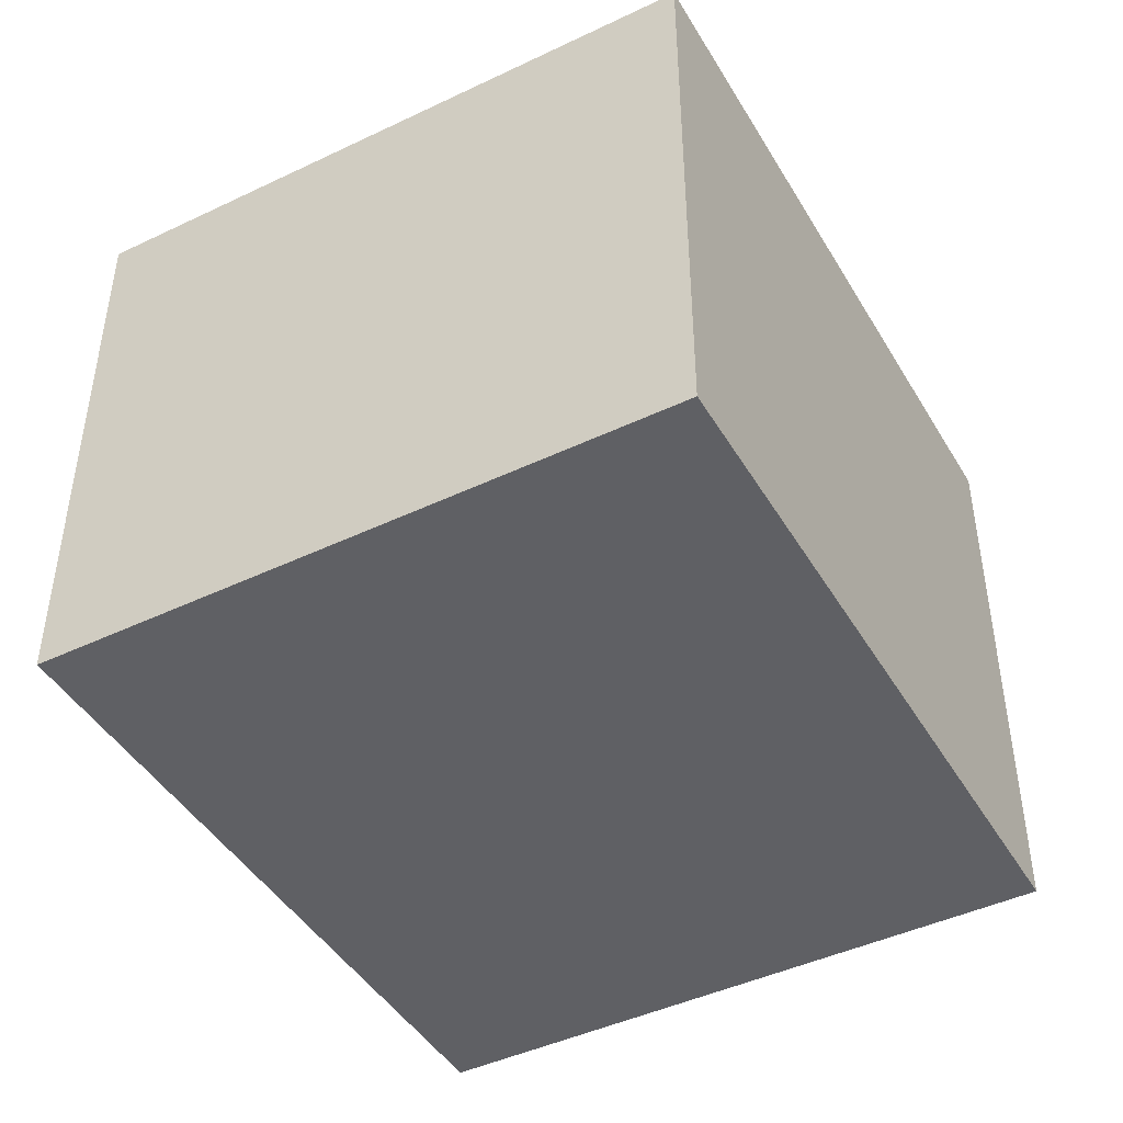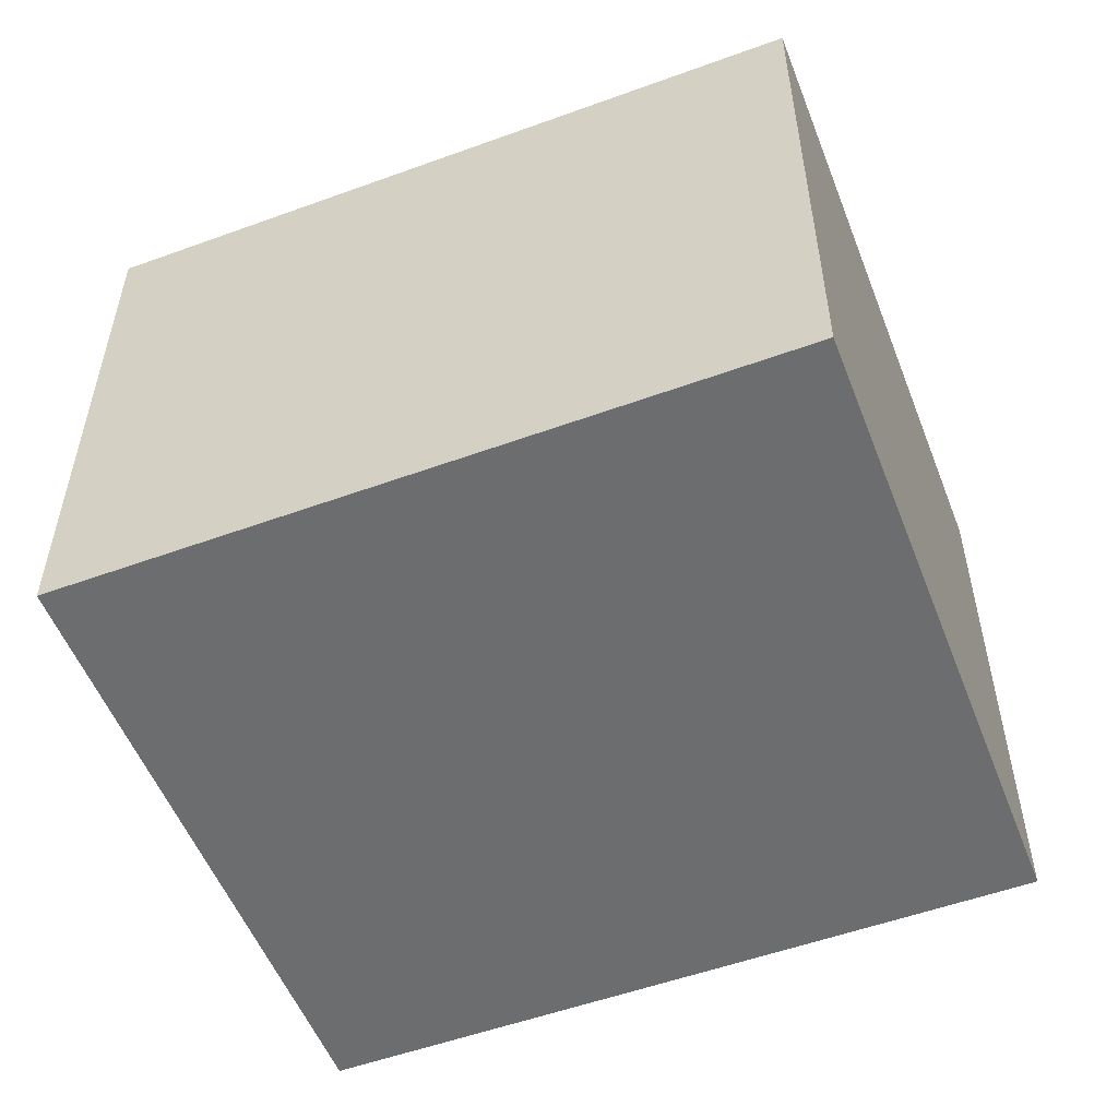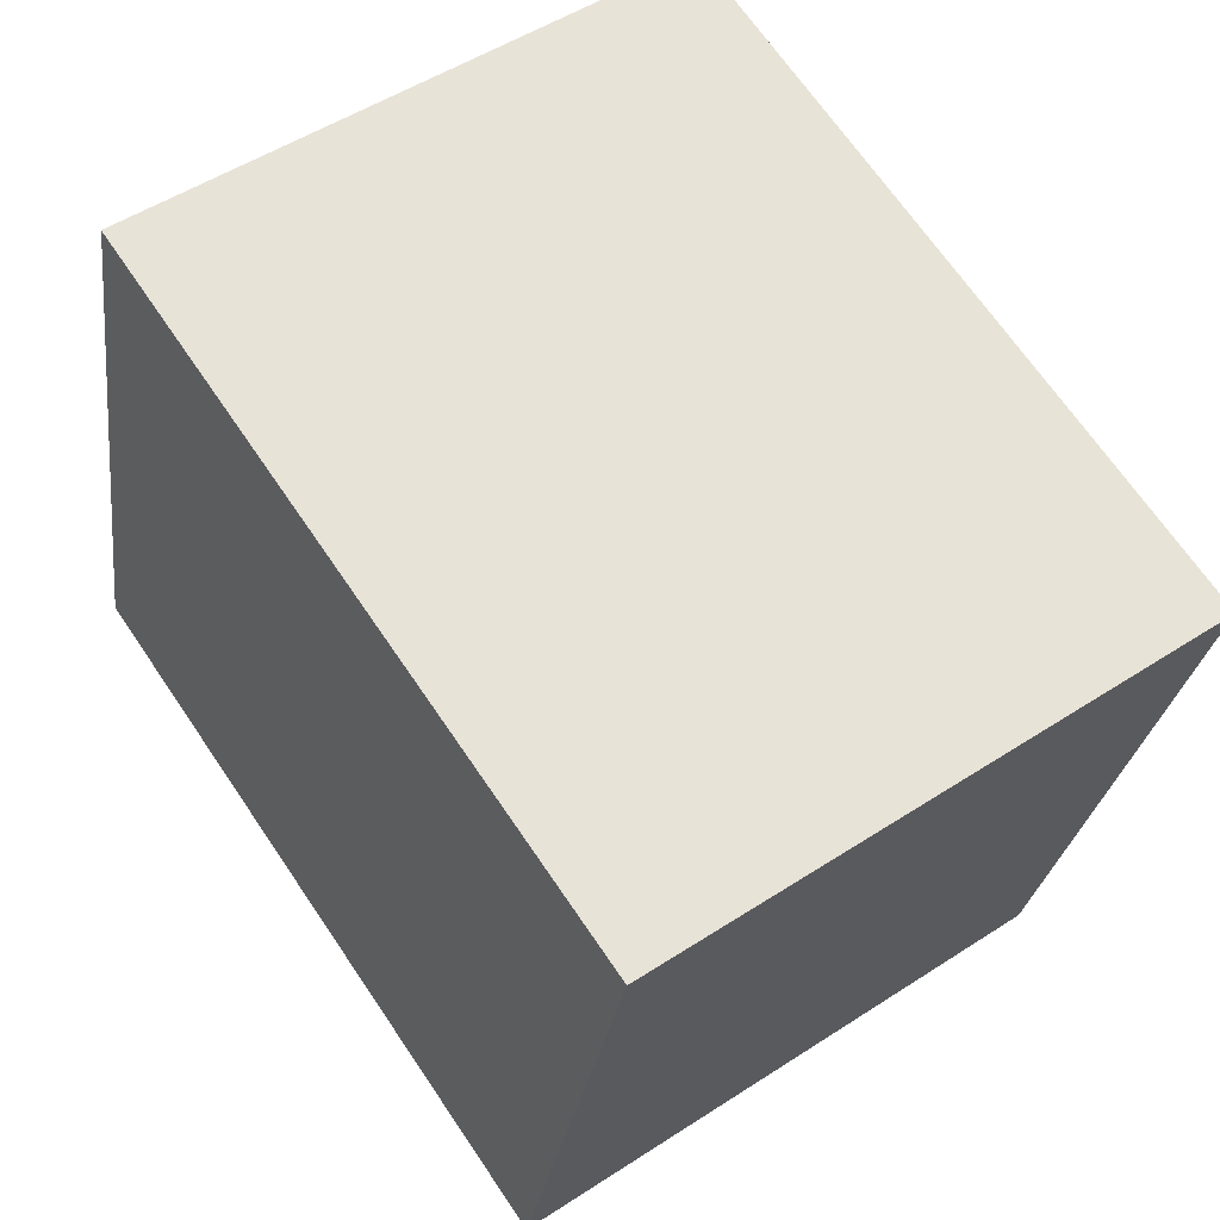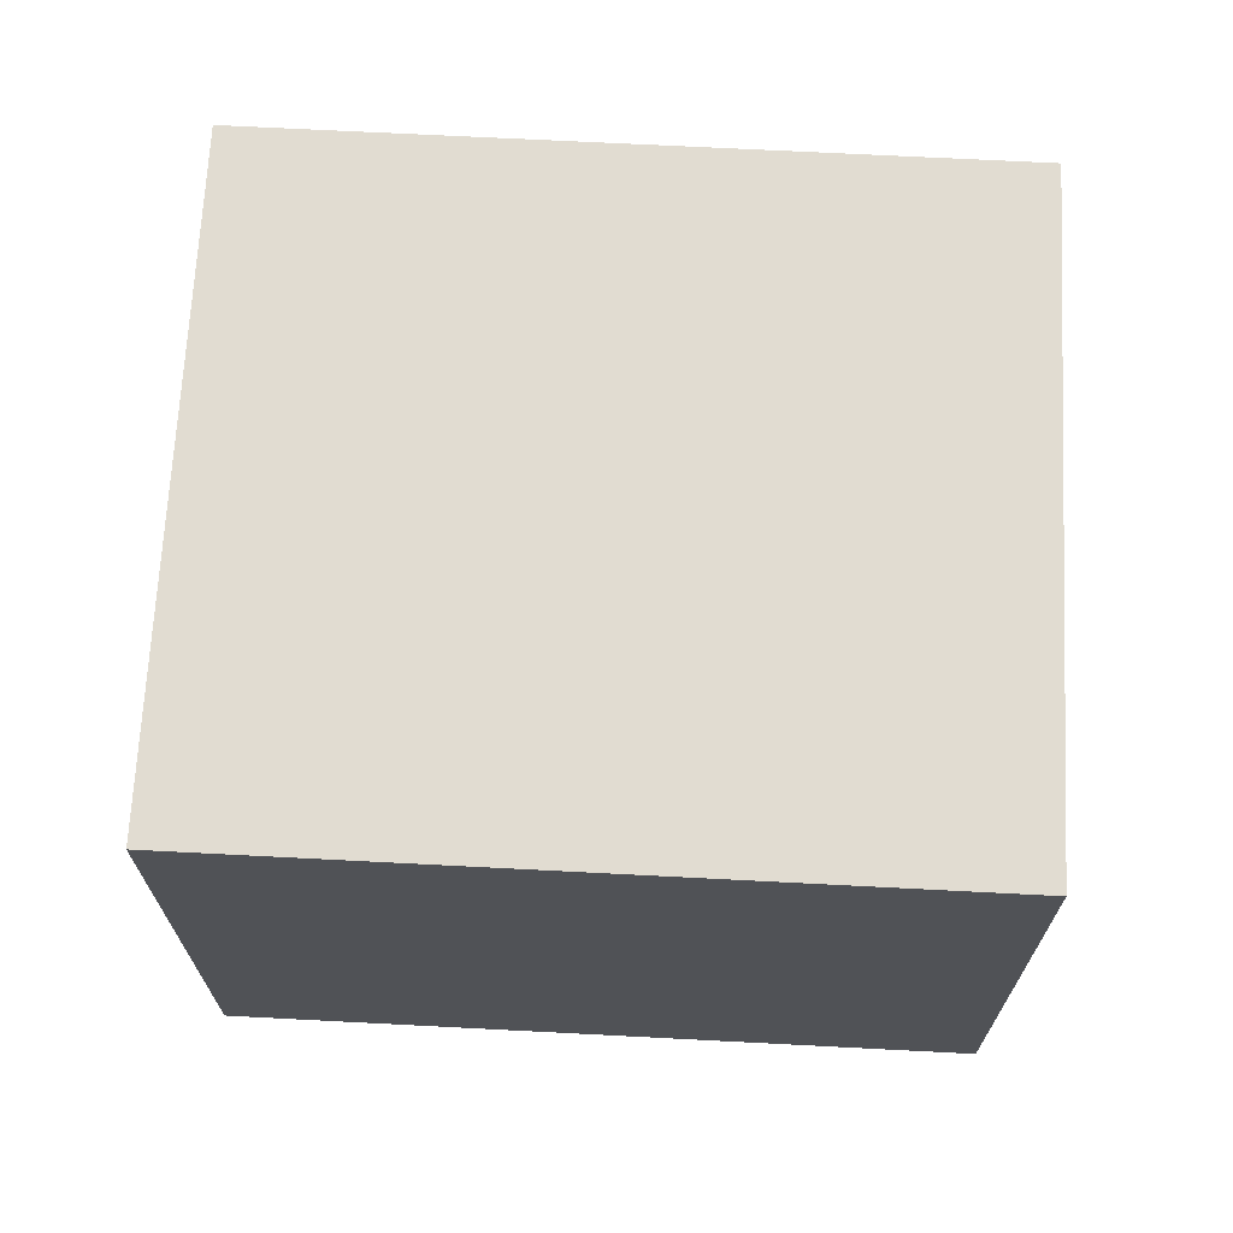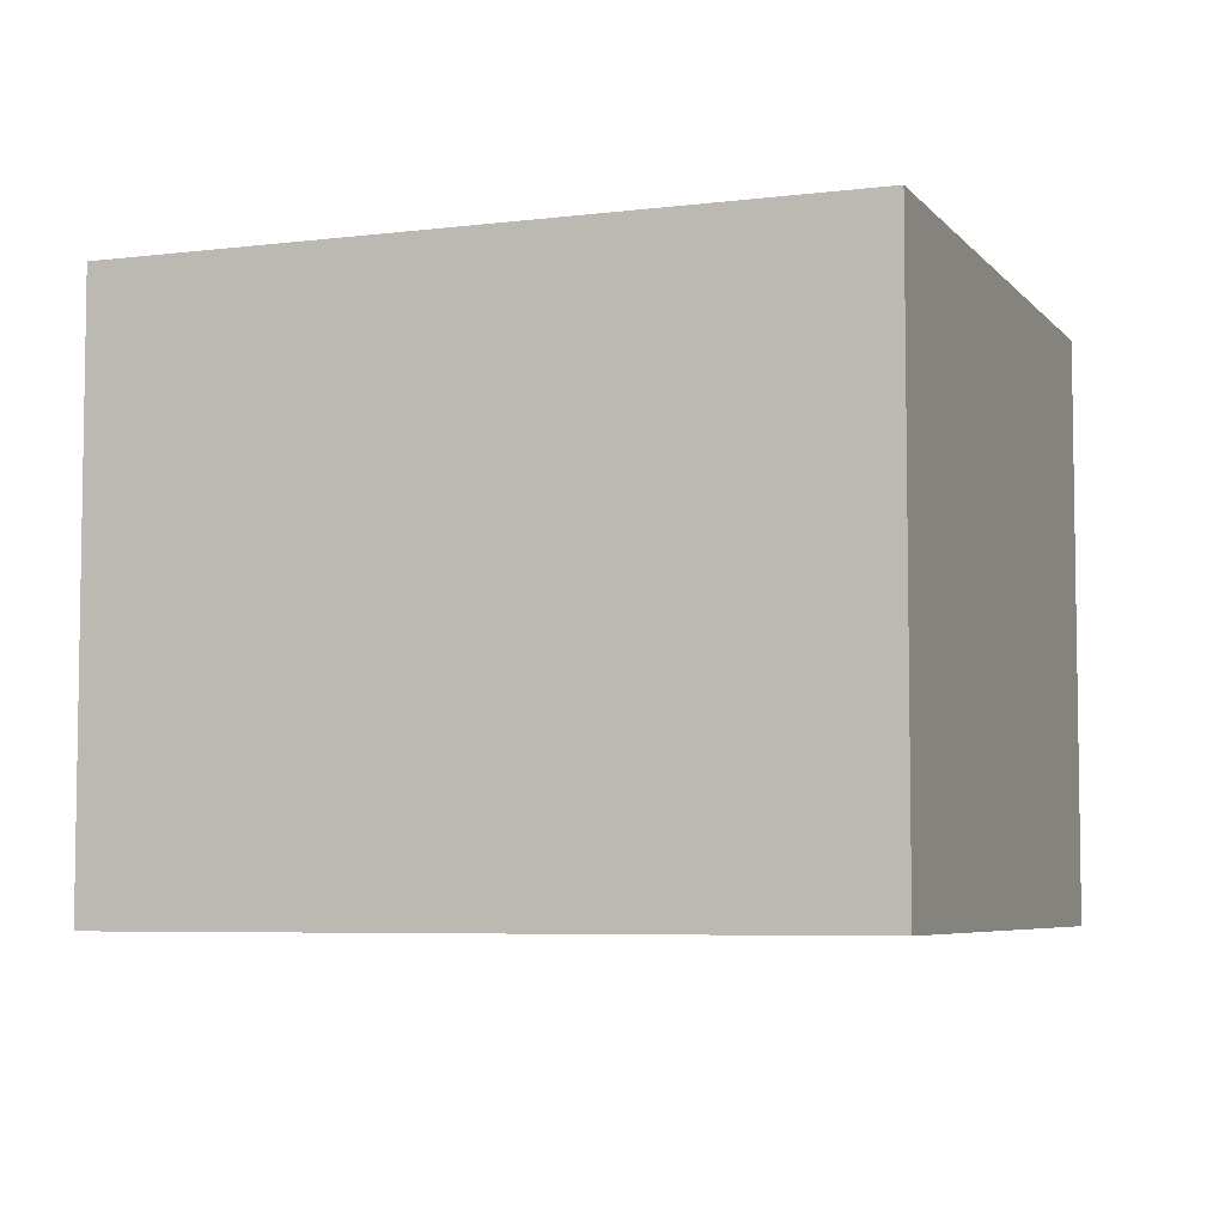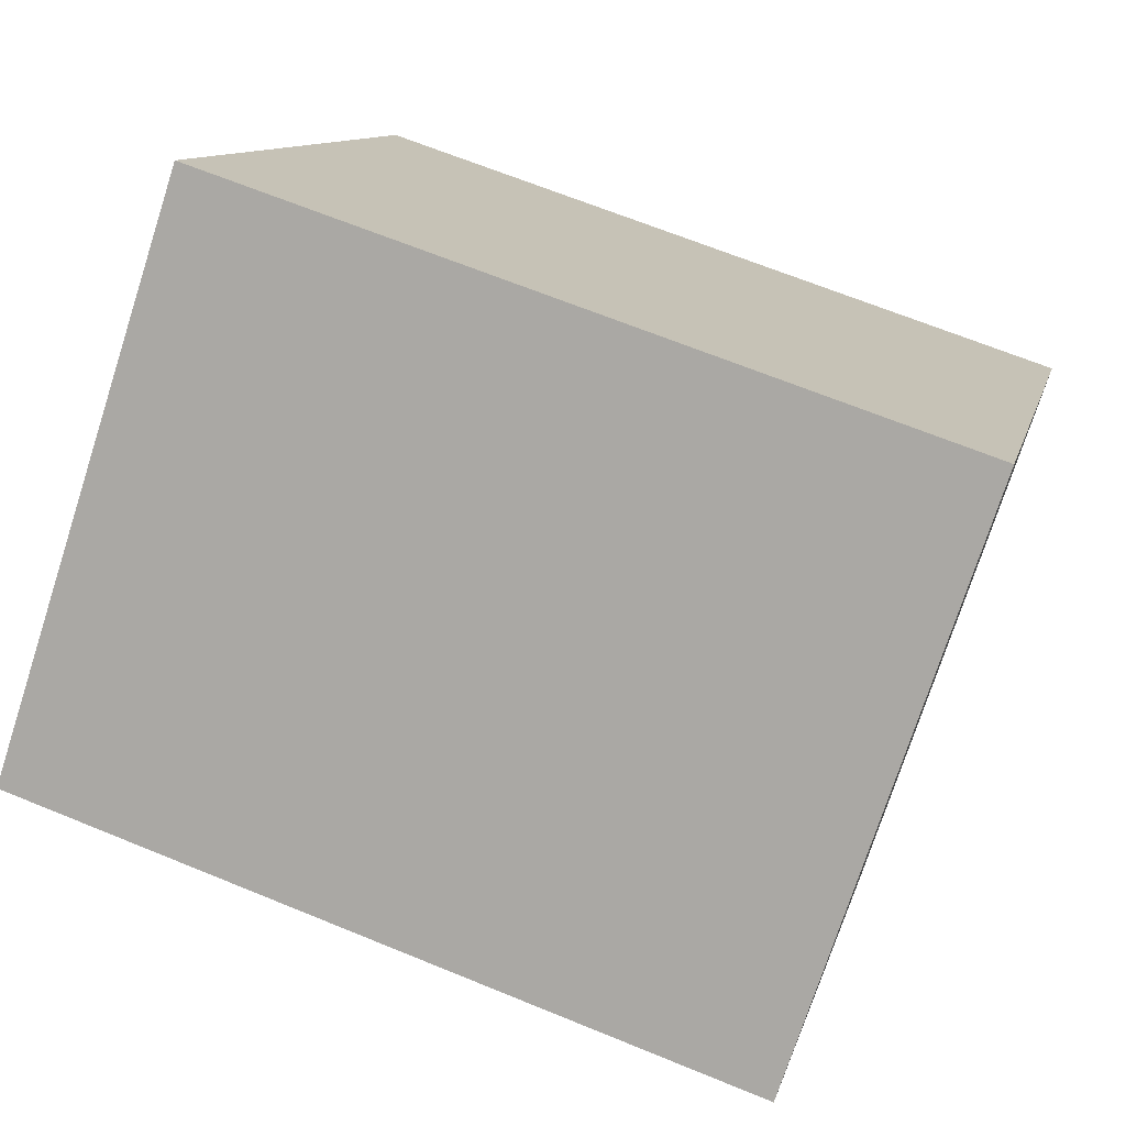
<metadata>
{"format":"obj","ext":"obj","renderer":"f3d","projection":"perspective","resolution":1024,"background":"white","views":[{"elev":-44.8,"azim":132.4,"up":"+Y"},{"elev":-53.9,"azim":-145.4,"up":"+Y"},{"elev":51.7,"azim":54.8,"up":"+Z"},{"elev":69.0,"azim":16.4,"up":"+Y"},{"elev":-5.8,"azim":34.3,"up":"+Y"},{"elev":-74.8,"azim":-17.9,"up":"+Z"}]}
</metadata>
<code>
v  2.845 2.317 -0.68
v  0.604 2.317 2.528
v  3.45 2.317 1.848
v  0 2.317 1.419e-16
v  3.45 -1.132e-16 1.848
v  2.845 4.164e-17 -0.68
v  0 0 0
v  0.604 -1.548e-16 2.528
g defaultobject
f 1 2 3
f 2 1 4
f 5 1 3
f 1 5 6
f 6 4 1
f 4 6 7
f 7 2 4
f 2 7 8
f 8 3 2
f 3 8 5
f 8 6 5
f 6 8 7

</code>
